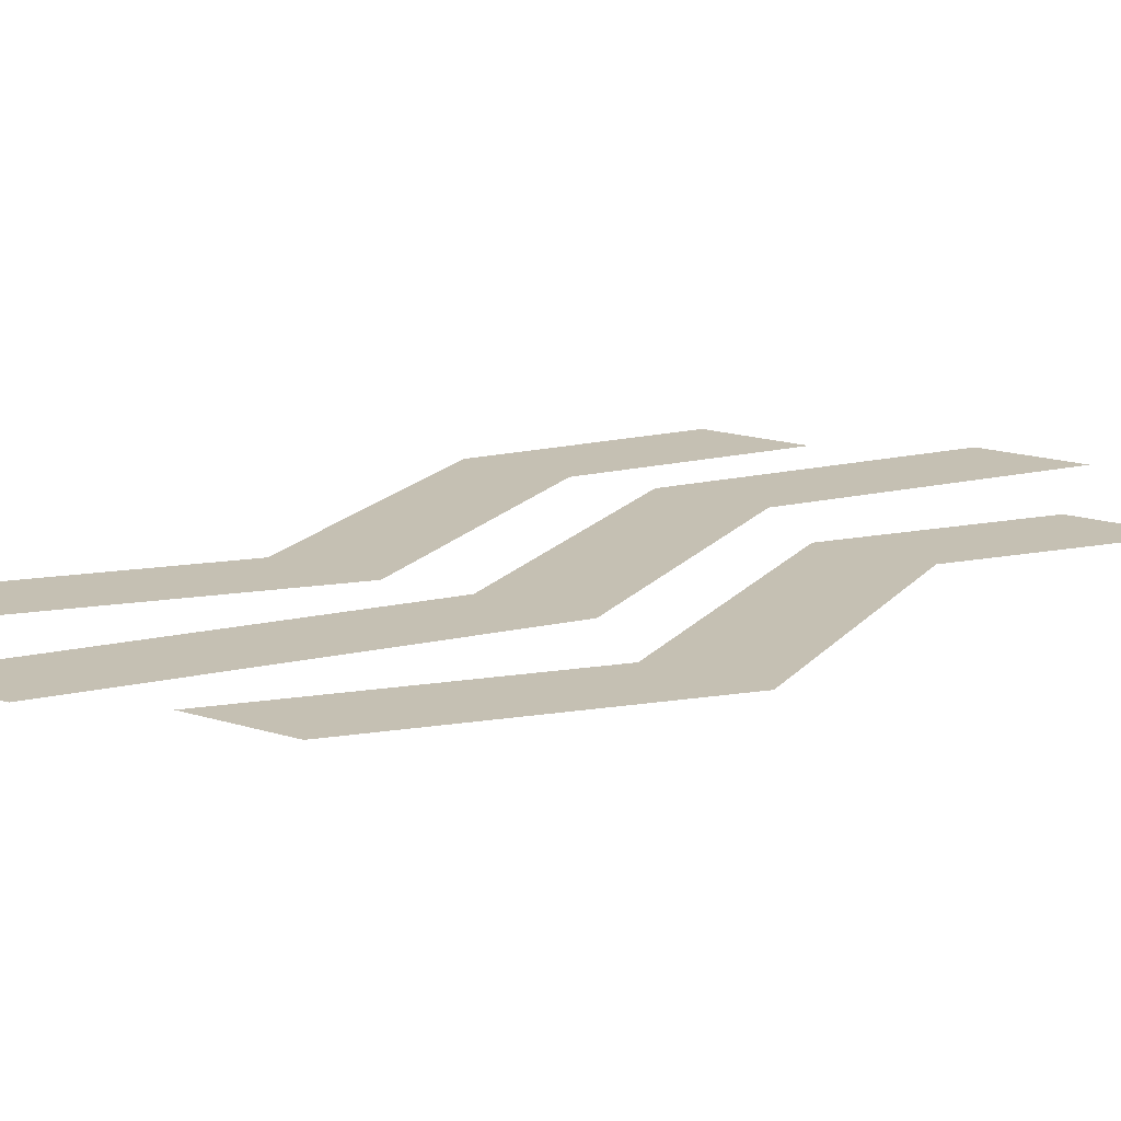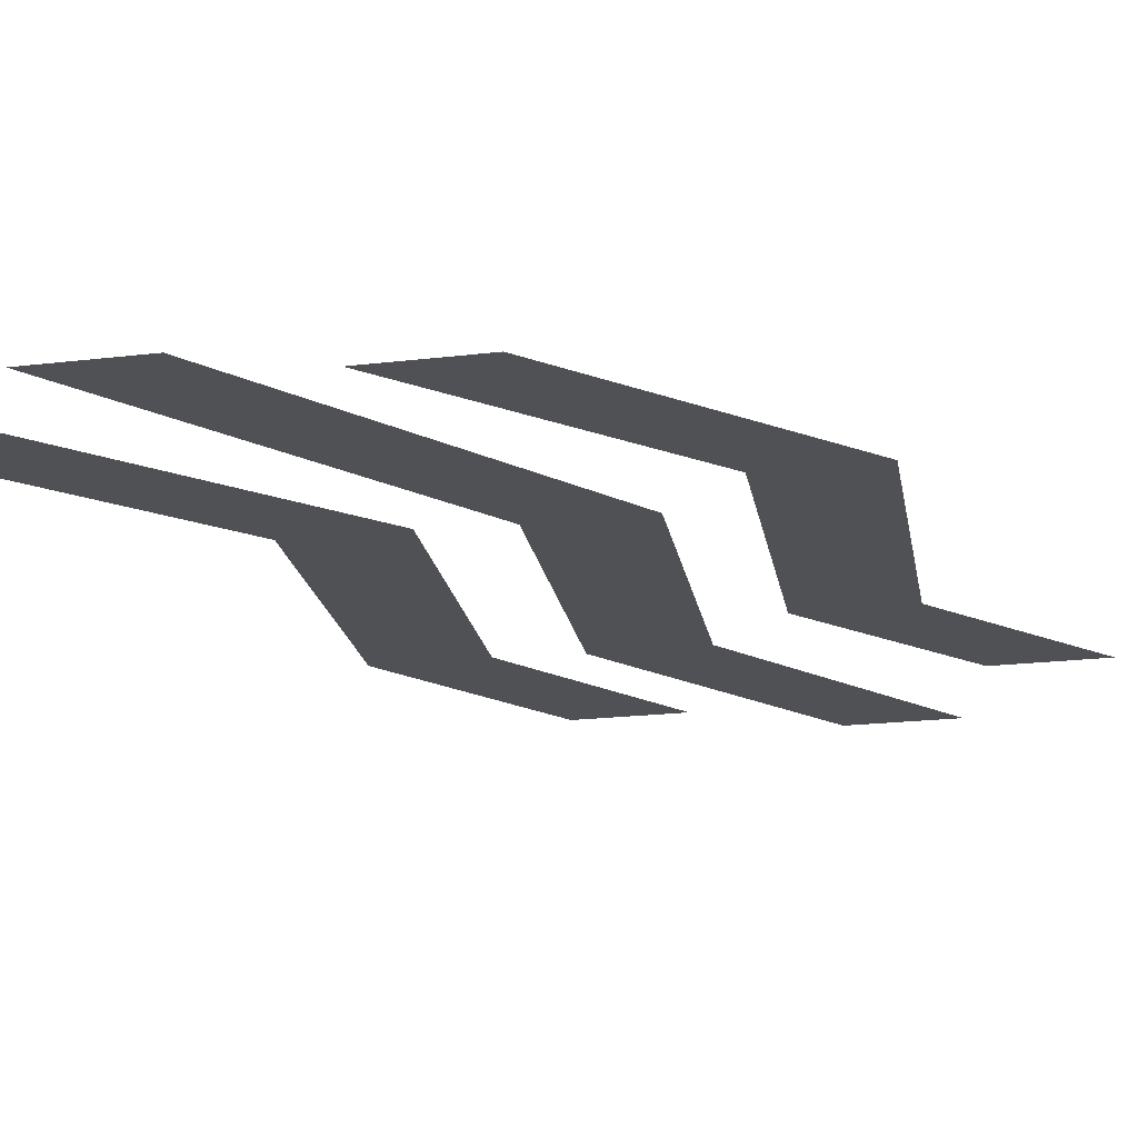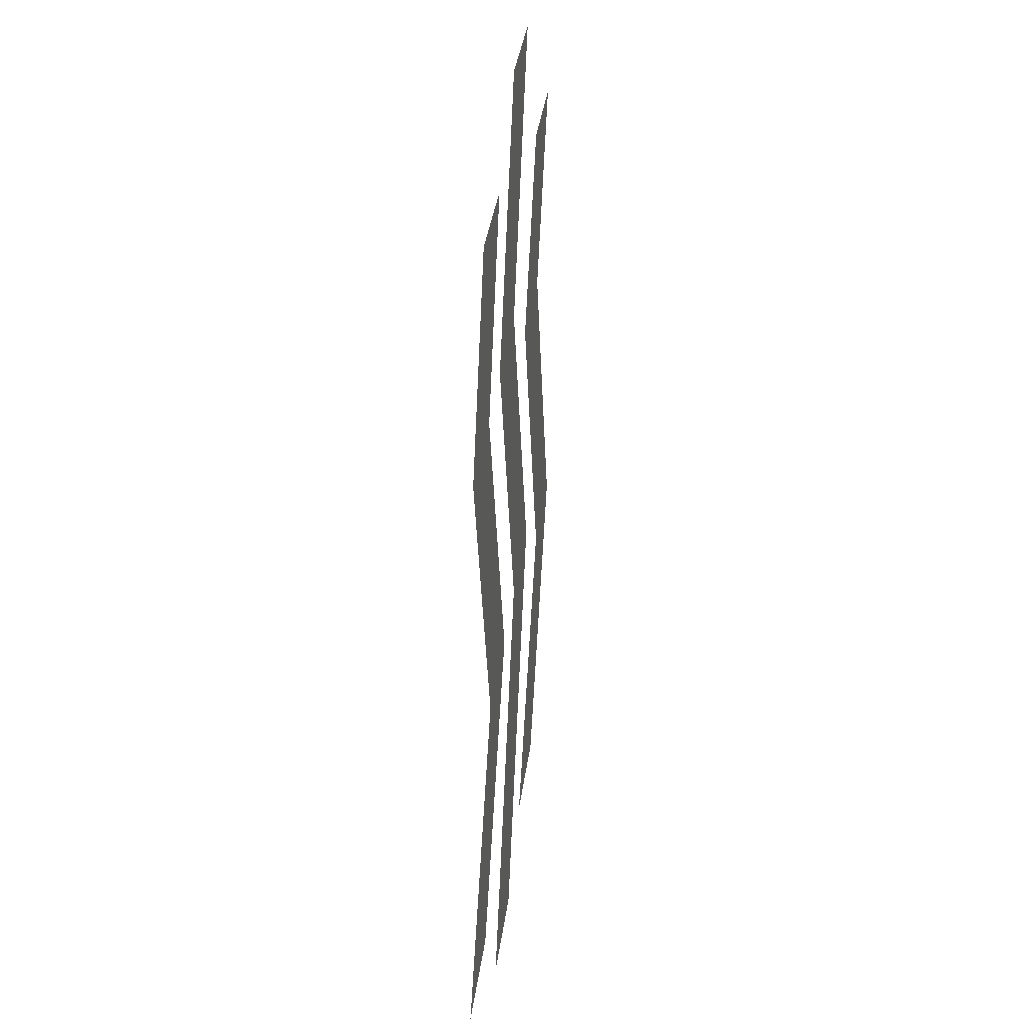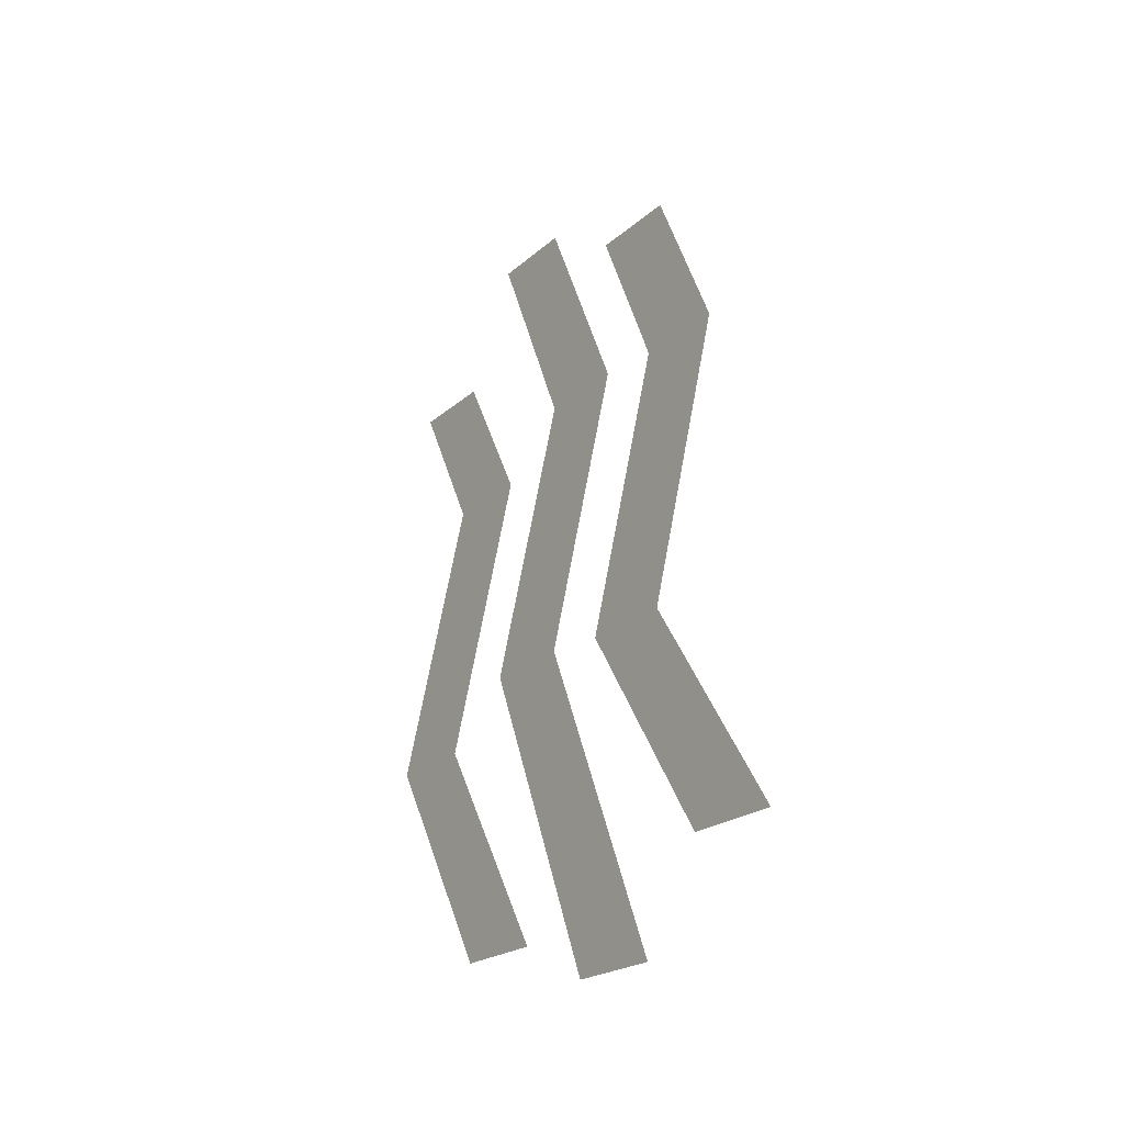
<metadata>
{"format":"obj","ext":"obj","renderer":"f3d","projection":"perspective","resolution":1024,"background":"white","views":[{"elev":18.1,"azim":-133.1,"up":"+Y"},{"elev":-19.6,"azim":-151.3,"up":"+Y"},{"elev":22.1,"azim":98.2,"up":"+Z"},{"elev":-38.4,"azim":57.2,"up":"+Z"}]}
</metadata>
<code>
v -0.01562 0 -0.01562
v -0.07031 0 0
v 0.007812 0 -0.2188
v 0.0625 0 -0.2344
v 0.03906 0 0.1406
v -0.01562 0 0.1562
v -0.01562 0 0.2969
v -0.07031 0 0.3125
v -0.1172 0 -0.02344
v -0.1719 0 -0.007812
v -0.09375 0 -0.1641
v -0.03906 0 -0.1797
v -0.0625 0 0.1328
v -0.1172 0 0.1484
v -0.1094 0 0.2422
v -0.1641 0 0.2578
v 0.07812 0 -0.04688
v 0.02344 0 -0.03125
v 0.1016 0 -0.1875
v 0.1562 0 -0.2031
v 0.1328 0 0.1094
v 0.07812 0 0.125
v 0.09375 0 0.2266
v 0.03906 0 0.2422
f 1 2 3
f 1 3 4
f 5 6 2
f 5 2 1
f 7 8 6
f 7 6 5
f 9 10 11
f 9 11 12
f 13 14 10
f 13 10 9
f 15 16 14
f 15 14 13
f 17 18 19
f 17 19 20
f 21 22 18
f 21 18 17
f 23 24 22
f 23 22 21

</code>
